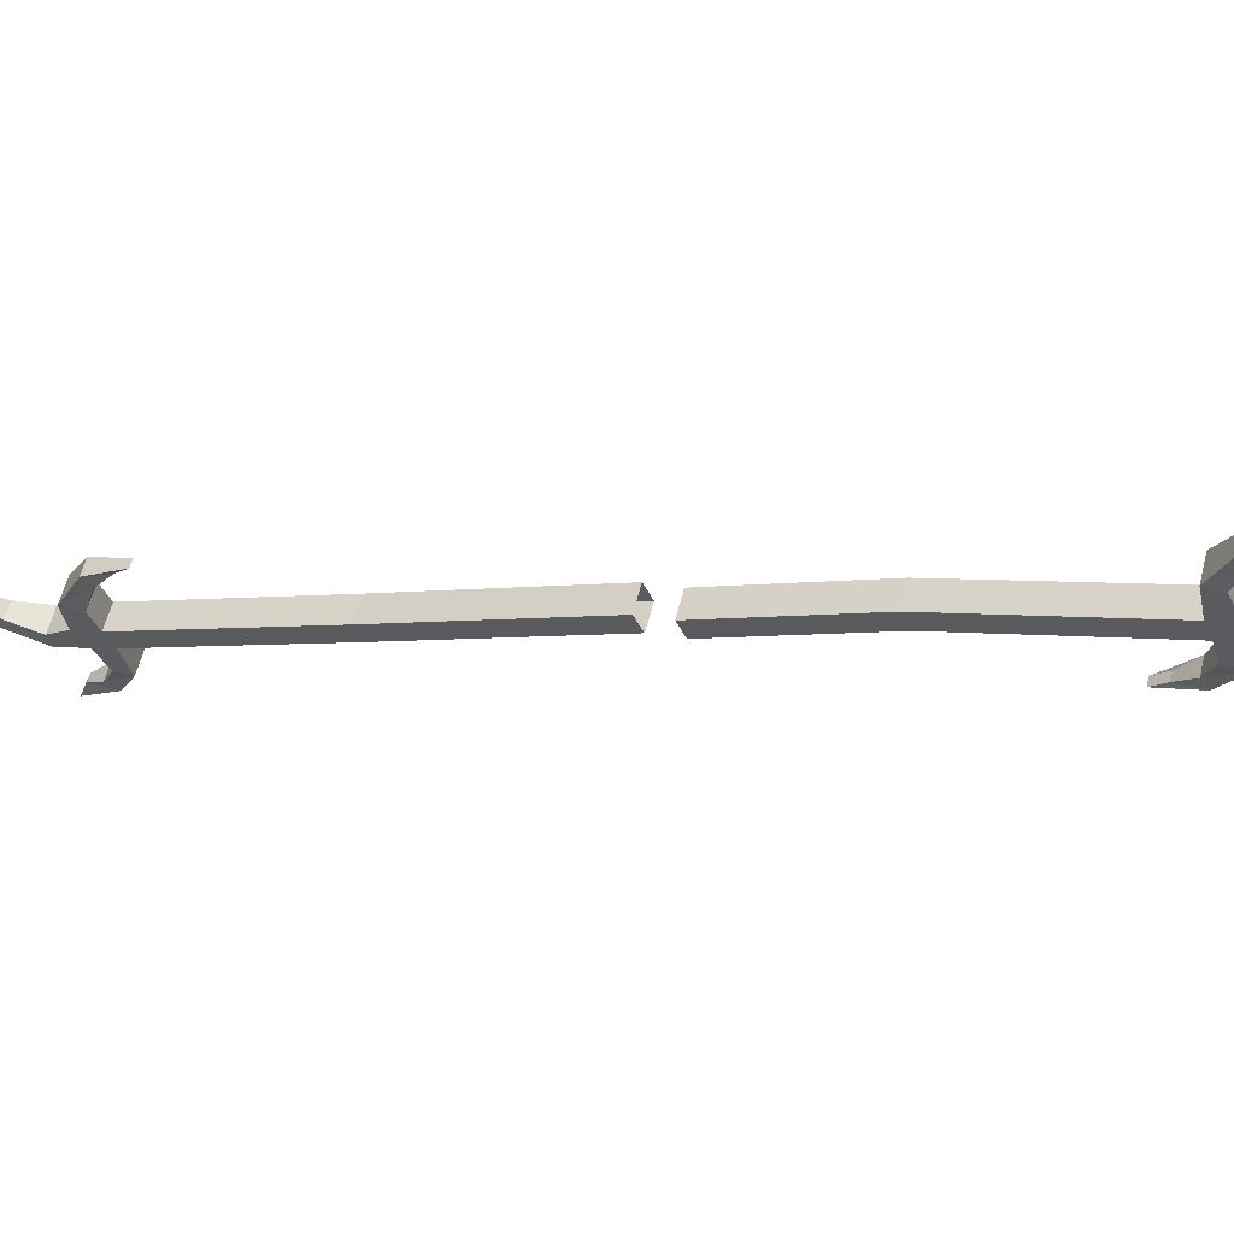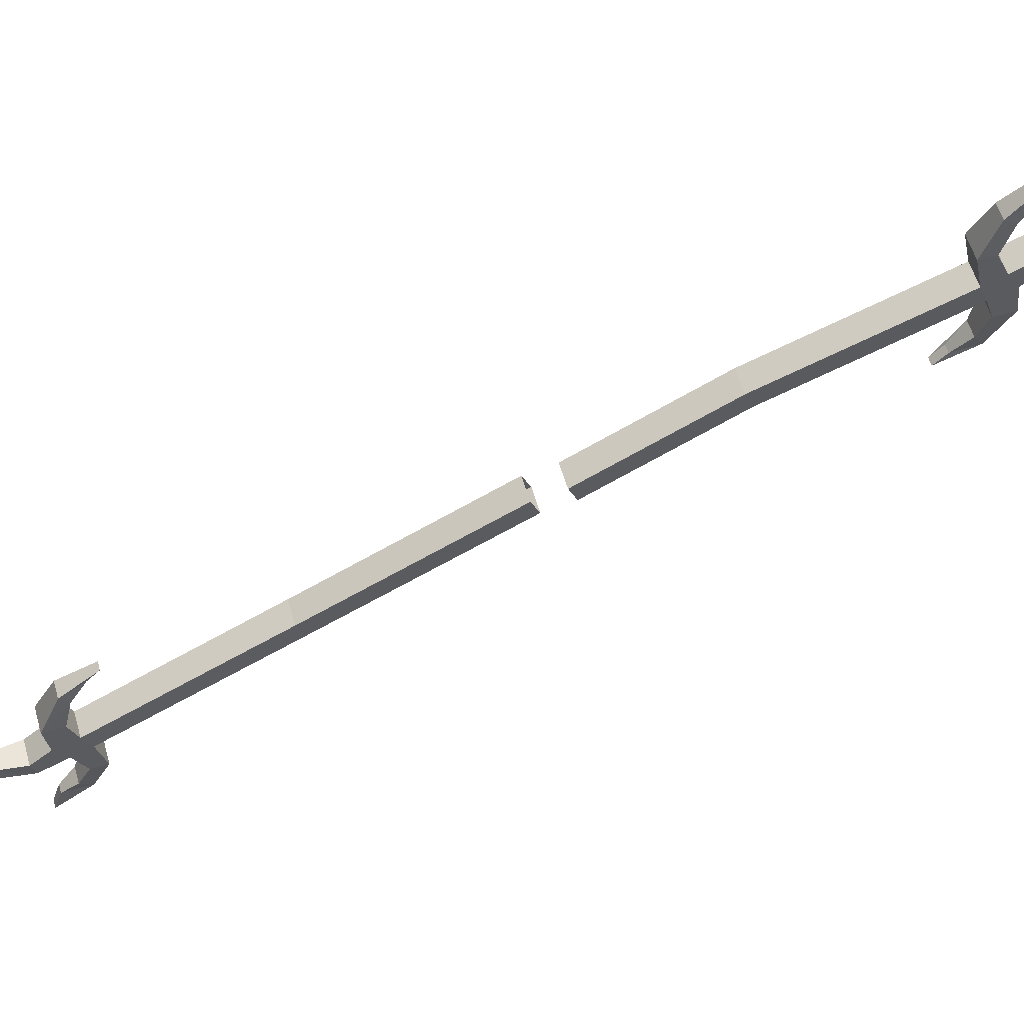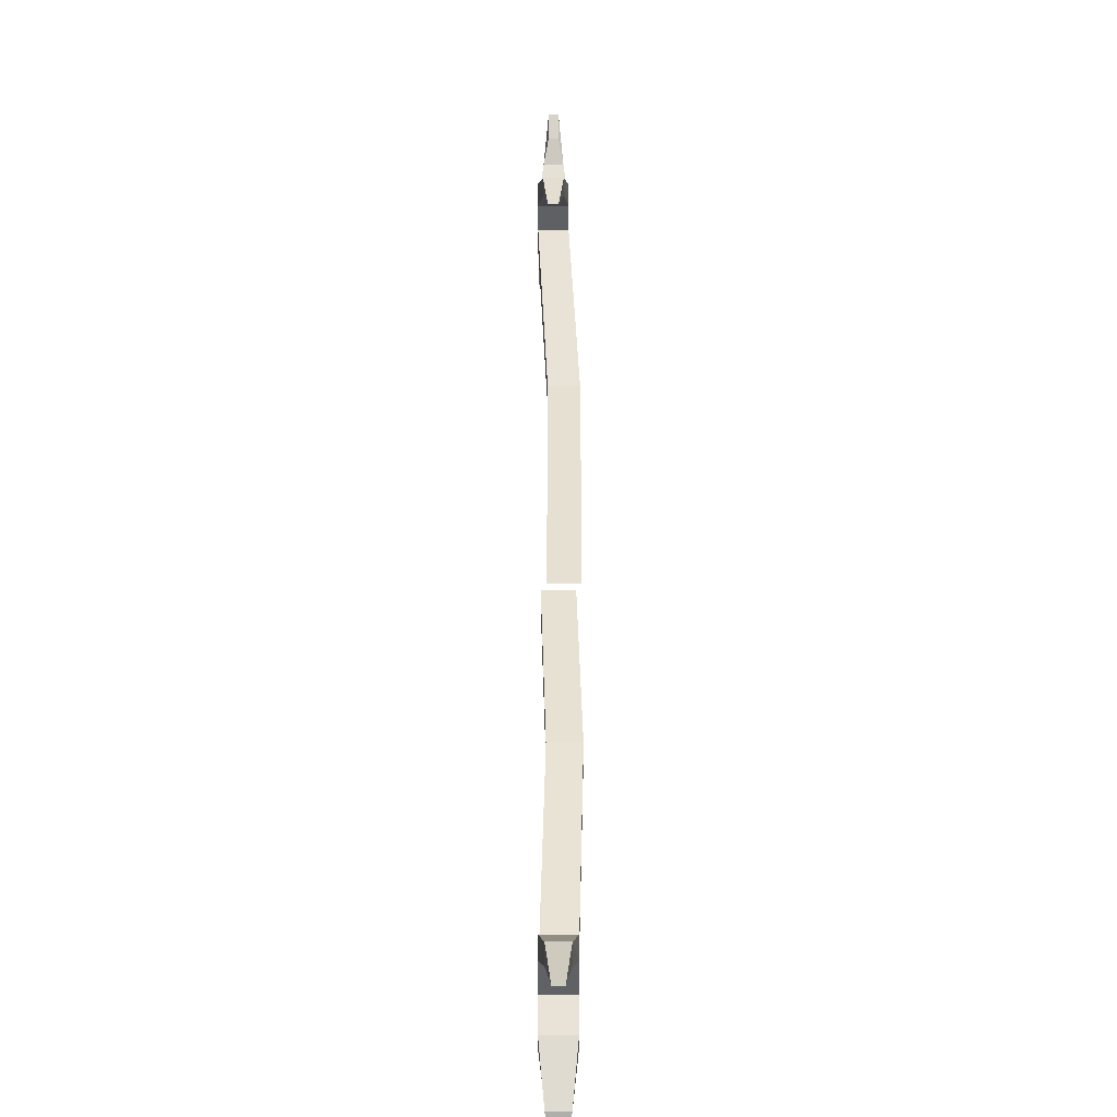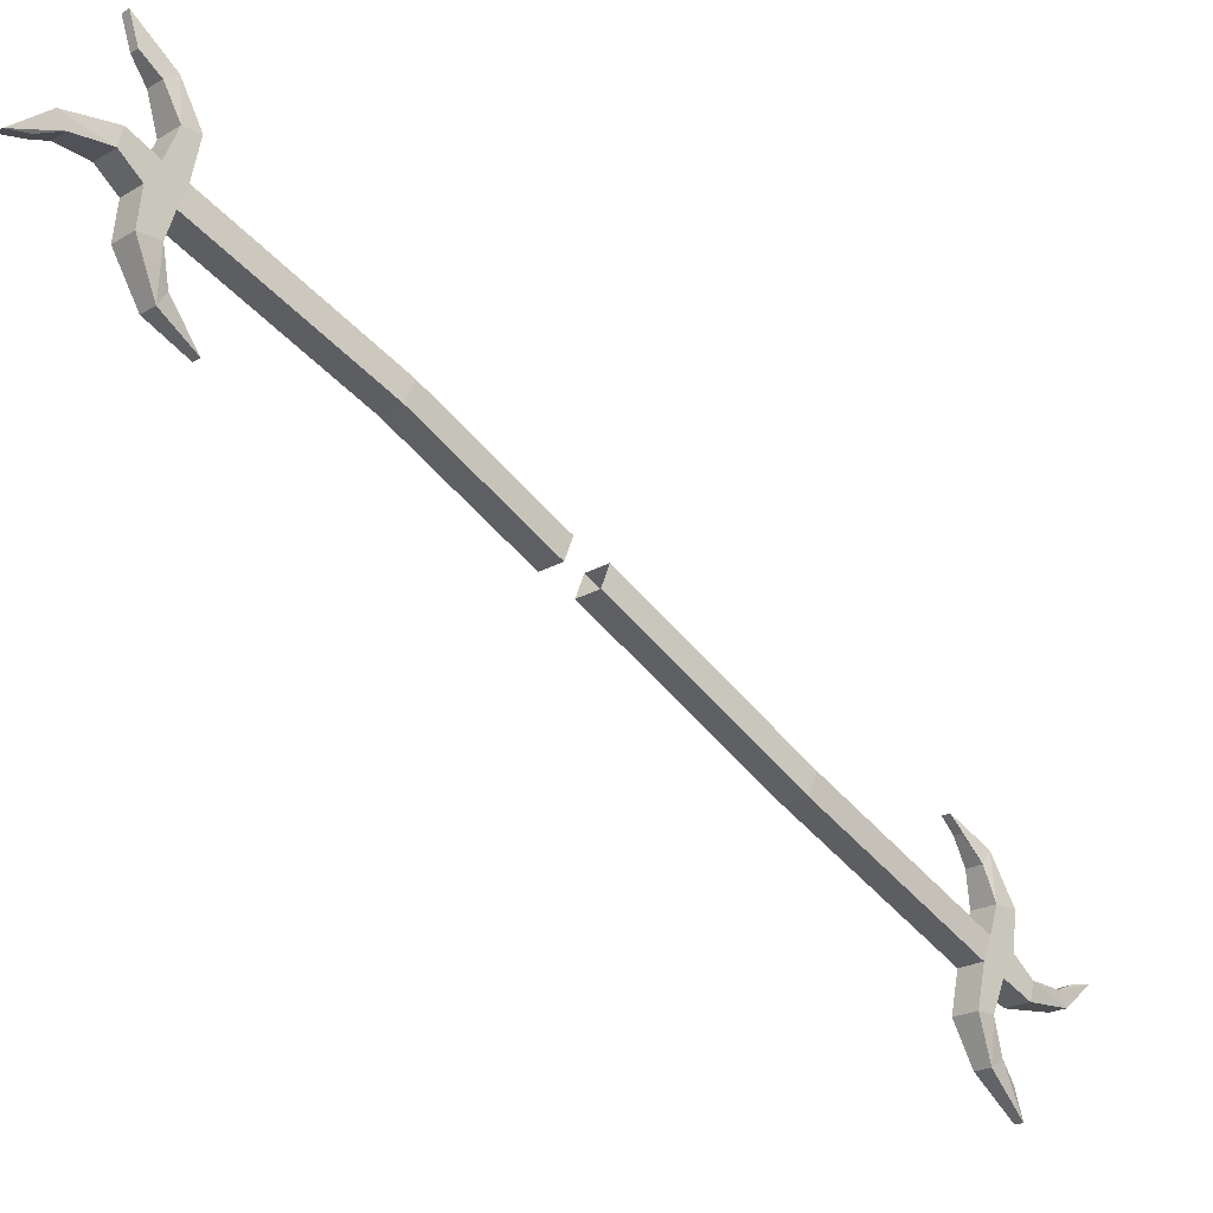
<metadata>
{"format":"obj","ext":"obj","renderer":"f3d","projection":"perspective","resolution":1024,"background":"white","views":[{"elev":60.6,"azim":-75.6,"up":"+Y"},{"elev":59.1,"azim":-106.4,"up":"+Y"},{"elev":64.8,"azim":-0.0,"up":"+Y"},{"elev":-21.4,"azim":46.7,"up":"+Y"}]}
</metadata>
<code>
v -0.25 -0.5938 0.2891
v -0.2031 -0.5938 0.2891
v -0.2109 -0.7188 0.02344
v -0.2578 -0.7188 0.02344
v -0.25 -0.6328 0.3047
v -0.2578 -0.4922 0.6406
v -0.2578 -0.4531 0.625
v -0.2109 -0.4531 0.625
v -0.2031 -0.6328 0.3047
v -0.2109 -0.7578 0.03906
v -0.2578 -0.7578 0.03906
v -0.2031 -0.9688 -0.3828
v -0.25 -0.9688 -0.3828
v -0.2656 -1.117 -0.7344
v -0.2188 -1.117 -0.7344
v -0.2031 -0.9297 -0.3984
v -0.2031 -0.7422 -0.03125
v -0.2031 -0.7812 -0.01562
v -0.25 -0.7812 -0.01562
v -0.25 -0.9297 -0.3984
v -0.2656 -1.078 -0.75
v -0.2656 -1.094 -0.7969
v -0.2656 -1.133 -0.7734
v -0.2656 -1.188 -0.75
v -0.2656 -1.188 -0.7188
v -0.2188 -1.188 -0.7188
v -0.2188 -1.133 -0.7734
v -0.2188 -1.078 -0.75
v -0.25 -0.7422 -0.03125
v -0.2188 -1.031 -0.7656
v -0.2656 -1.031 -0.7656
v -0.2656 -1.031 -0.8047
v -0.2188 -1.094 -0.7969
v -0.2188 -1.125 -0.8359
v -0.2656 -1.125 -0.8359
v -0.2656 -1.156 -0.8281
v -0.2188 -1.188 -0.75
v -0.2266 -1.242 -0.7734
v -0.2578 -1.242 -0.7734
v -0.2578 -1.258 -0.75
v -0.2266 -1.258 -0.75
v -0.2344 -1.32 -0.8203
v -0.2344 -1.273 -0.8047
v -0.25 -1.273 -0.8047
v -0.25 -1.32 -0.8203
v -0.2188 -1.156 -0.8281
v -0.2188 -1.031 -0.8047
v -0.2266 -0.9531 -0.7656
v -0.2266 -0.9766 -0.75
v -0.2578 -0.9766 -0.75
v -0.2578 -0.9531 -0.7656
v -0.2266 -1.148 -0.9141
v -0.2266 -1.125 -0.8984
v -0.2578 -1.125 -0.8984
v -0.2578 -1.148 -0.9141
v -0.25 -1.102 -0.9766
v -0.2344 -1.102 -0.9766
v -0.2344 -1.109 -0.9375
v -0.25 -1.109 -0.9375
v -0.25 -0.9141 -0.6953
v -0.2344 -0.9141 -0.6953
v -0.2344 -0.9375 -0.7188
v -0.25 -0.9375 -0.7188
v -0.2578 -0.4375 0.6641
v -0.2109 -0.4375 0.6641
v -0.2109 -0.3828 0.6406
v -0.2578 -0.3828 0.6406
v -0.2578 -0.4766 0.6875
v -0.2578 -0.4453 0.7266
v -0.2578 -0.4141 0.7188
v -0.2109 -0.4141 0.7188
v -0.2109 -0.4766 0.6875
v -0.2109 -0.4922 0.6406
v -0.2109 -0.3828 0.6094
v -0.2188 -0.3125 0.6406
v -0.2188 -0.3281 0.6641
v -0.25 -0.3281 0.6641
v -0.2578 -0.3828 0.6094
v -0.25 -0.3125 0.6406
v -0.2422 -0.25 0.7109
v -0.2266 -0.25 0.7109
v -0.2266 -0.2969 0.6953
v -0.2422 -0.2969 0.6953
v -0.2109 -0.4453 0.7266
v -0.2188 -0.4453 0.7891
v -0.25 -0.4453 0.7891
v -0.25 -0.4219 0.8047
v -0.2188 -0.4219 0.8047
v -0.2266 -0.4688 0.8672
v -0.2266 -0.4609 0.8281
v -0.2422 -0.4609 0.8281
v -0.2422 -0.4688 0.8672
v -0.2109 -0.5391 0.6562
v -0.2578 -0.5391 0.6562
v -0.2578 -0.5391 0.6953
v -0.2109 -0.5391 0.6953
v -0.2188 -0.6172 0.6562
v -0.2188 -0.5938 0.6406
v -0.25 -0.5938 0.6406
v -0.25 -0.6172 0.6562
v -0.2422 -0.6562 0.5859
v -0.2266 -0.6562 0.5859
v -0.2266 -0.6328 0.6094
v -0.2422 -0.6328 0.6094
f 1 2 3
f 1 3 4
f 1 4 5
f 1 5 6
f 1 6 7
f 1 7 2
f 2 7 8
f 2 8 9
f 2 9 10
f 2 10 3
f 9 5 11
f 9 11 10
f 5 4 11
f 12 13 14
f 12 14 15
f 12 15 16
f 12 16 17
f 12 17 18
f 12 18 13
f 13 18 19
f 13 19 20
f 13 20 21
f 13 21 14
f 14 21 22
f 14 22 23
f 15 27 28
f 15 28 16
f 16 28 20
f 16 20 29
f 16 29 17
f 20 28 21
f 27 33 28
f 64 7 68
f 65 72 73
f 65 73 8
f 6 68 7
f 8 73 9
f 9 73 5
f 5 73 6
f 19 29 20
f 14 23 24
f 14 24 25
f 14 25 15
f 15 25 26
f 15 26 27
f 21 28 30
f 21 30 31
f 21 31 22
f 22 31 32
f 22 32 33
f 22 33 34
f 22 34 35
f 22 35 23
f 23 35 36
f 23 36 27
f 23 27 37
f 23 37 24
f 26 37 27
f 27 36 46
f 27 46 33
f 28 33 47
f 28 47 30
f 32 47 33
f 33 46 34
f 64 65 66
f 64 66 67
f 64 67 7
f 64 68 69
f 64 69 70
f 64 70 65
f 65 70 71
f 65 71 72
f 65 8 74
f 65 74 66
f 67 78 7
f 7 78 8
f 8 78 74
f 68 72 84
f 68 84 69
f 71 84 72
f 6 73 93
f 6 93 94
f 6 94 68
f 72 68 95
f 72 95 96
f 72 96 73
f 73 96 93
f 94 95 68
f 24 37 38
f 24 38 39
f 24 39 25
f 25 39 40
f 25 40 26
f 26 40 41
f 26 41 37
f 37 41 38
f 30 47 48
f 30 48 49
f 30 49 31
f 31 49 50
f 31 50 32
f 32 50 51
f 32 51 47
f 34 46 52
f 34 52 53
f 34 53 35
f 35 53 54
f 35 54 36
f 36 54 55
f 36 55 46
f 46 55 52
f 47 51 48
f 66 74 75
f 66 75 76
f 66 76 67
f 67 76 77
f 67 77 78
f 74 78 79
f 74 79 75
f 77 79 78
f 69 84 85
f 69 85 86
f 69 86 70
f 70 86 87
f 70 87 71
f 71 87 88
f 71 88 84
f 84 88 85
f 93 96 97
f 93 97 98
f 93 98 94
f 94 98 99
f 94 99 95
f 96 95 100
f 96 100 97
f 99 100 95
f 38 41 42
f 38 42 43
f 38 43 39
f 39 43 44
f 39 44 40
f 40 44 45
f 40 45 41
f 41 45 42
f 42 45 44
f 42 44 43
f 52 55 56
f 52 56 57
f 52 57 53
f 53 57 58
f 53 58 54
f 54 58 59
f 54 59 55
f 55 59 56
f 56 59 57
f 57 59 58
f 48 51 60
f 48 60 61
f 48 61 49
f 49 61 62
f 49 62 50
f 50 62 63
f 50 63 51
f 51 63 60
f 60 63 61
f 61 63 62
f 75 79 80
f 75 80 81
f 75 81 76
f 76 81 82
f 76 82 77
f 77 82 83
f 77 83 79
f 83 82 81
f 83 81 80
f 83 80 79
f 85 88 89
f 85 89 90
f 85 90 86
f 86 90 91
f 86 91 87
f 87 91 92
f 87 92 88
f 88 92 89
f 89 92 91
f 89 91 90
f 97 100 101
f 97 101 102
f 97 102 98
f 98 102 103
f 98 103 99
f 99 103 104
f 99 104 100
f 104 103 102
f 104 102 101
f 104 101 100

</code>
